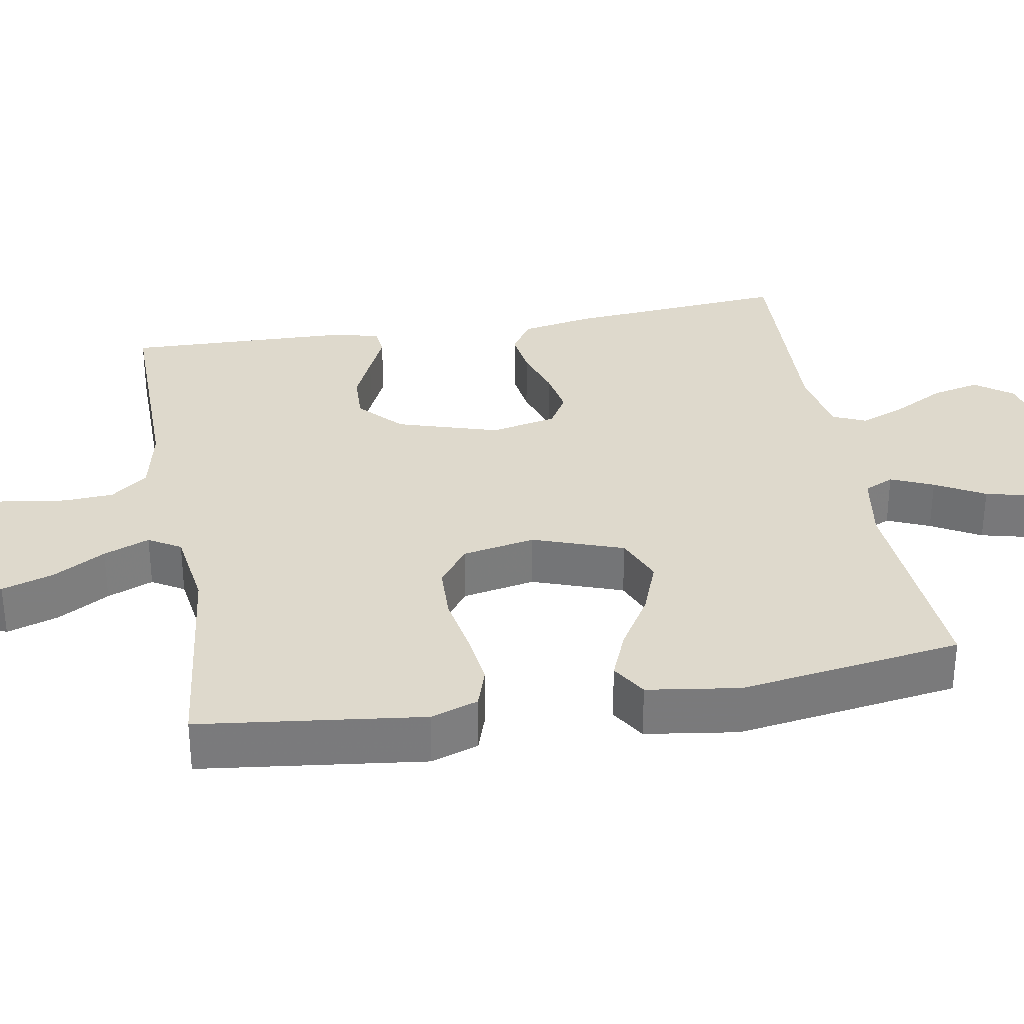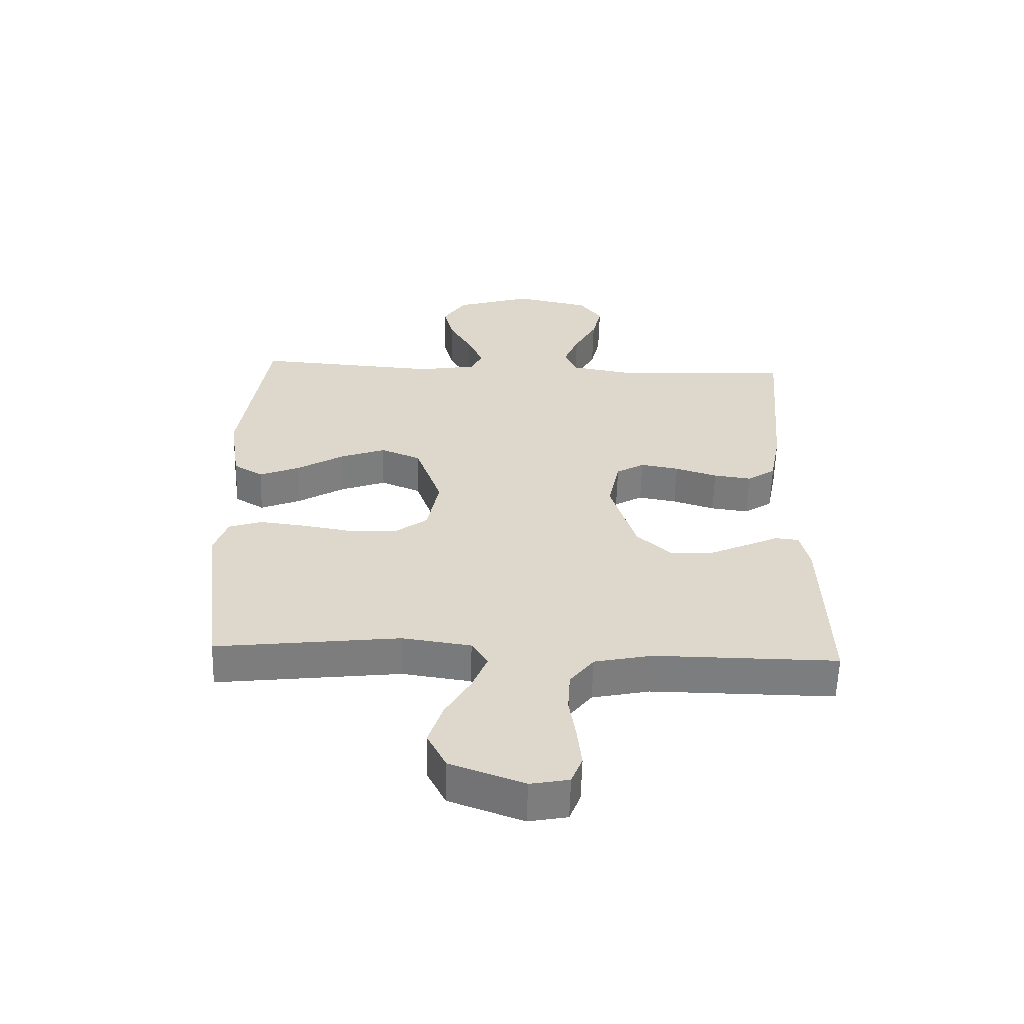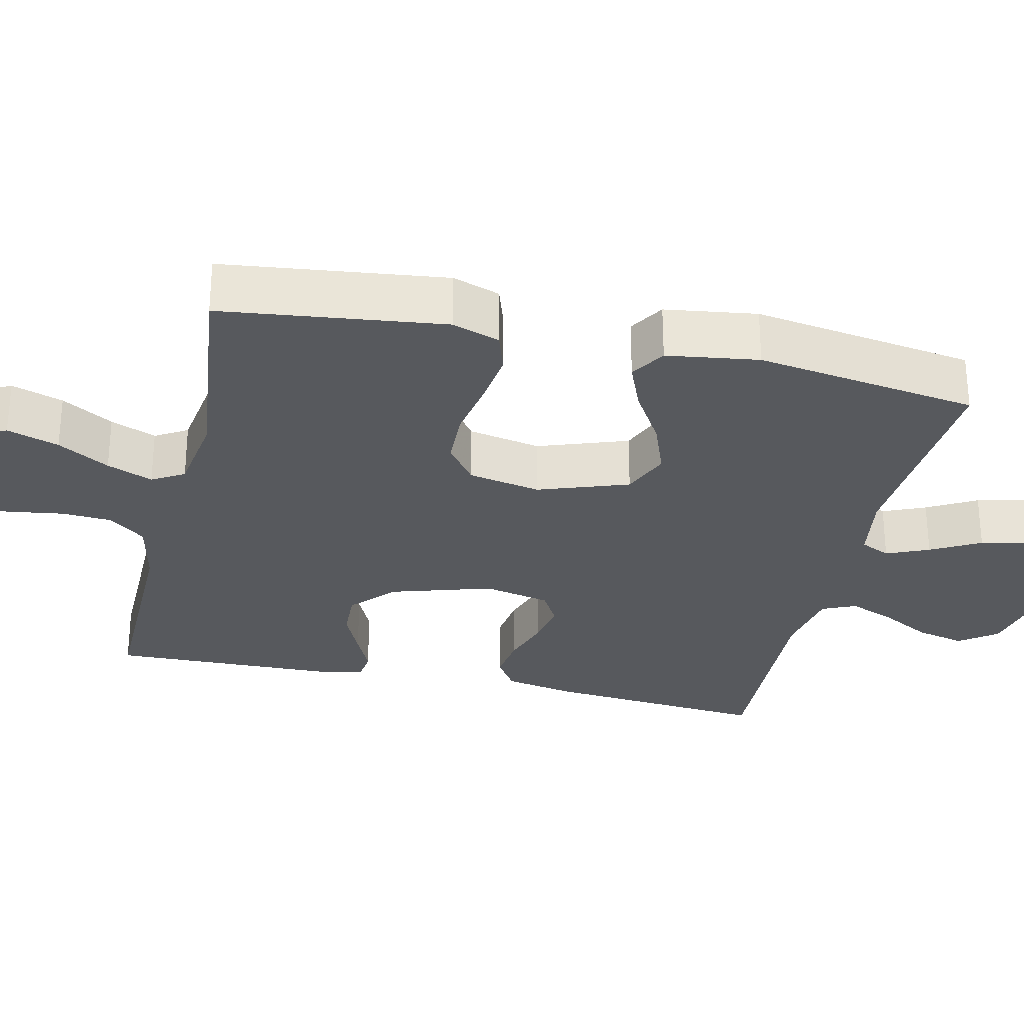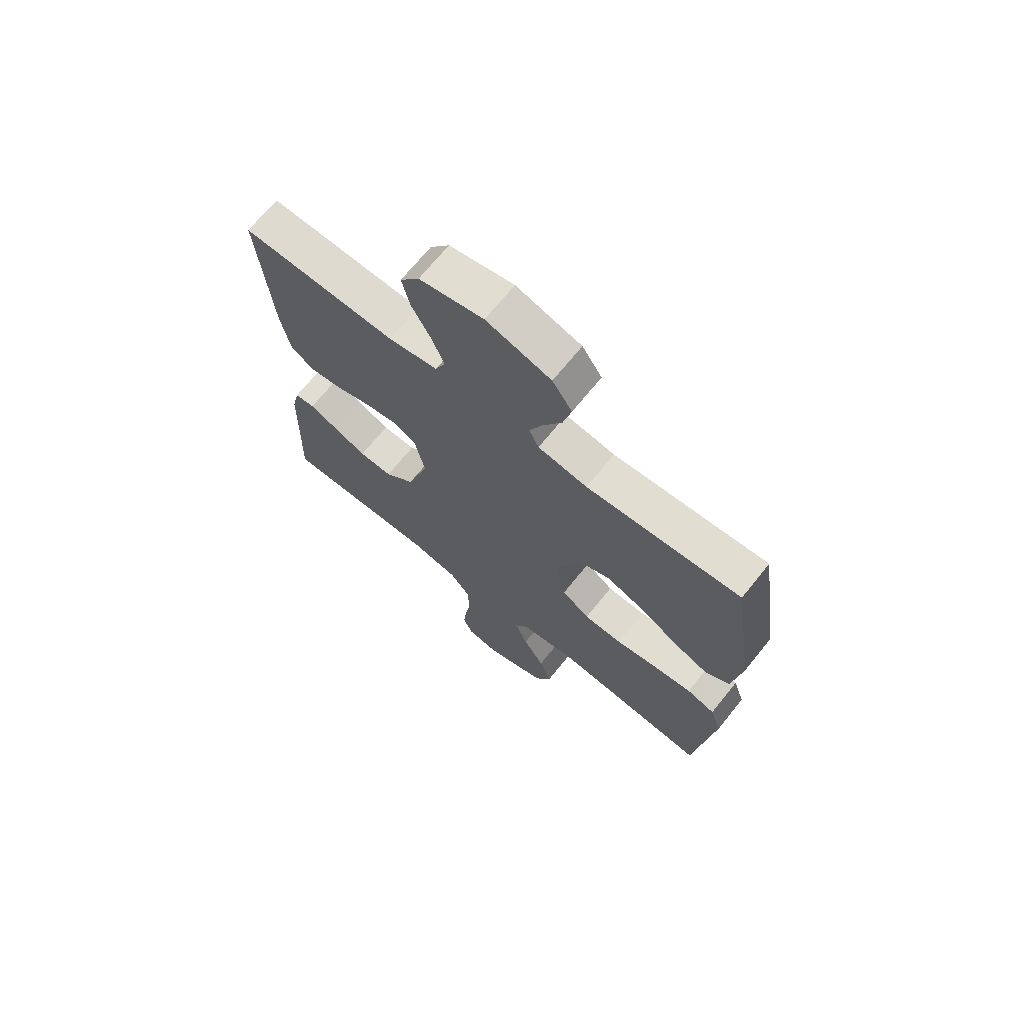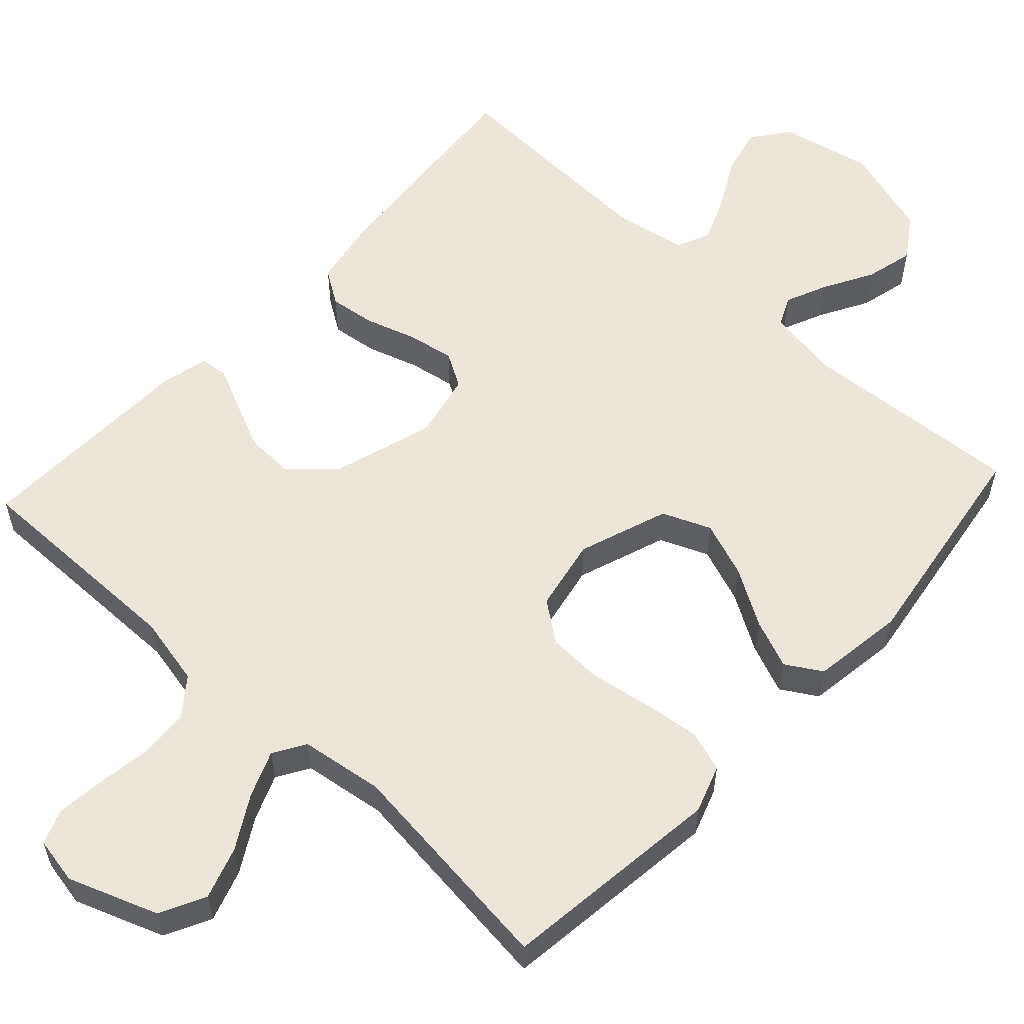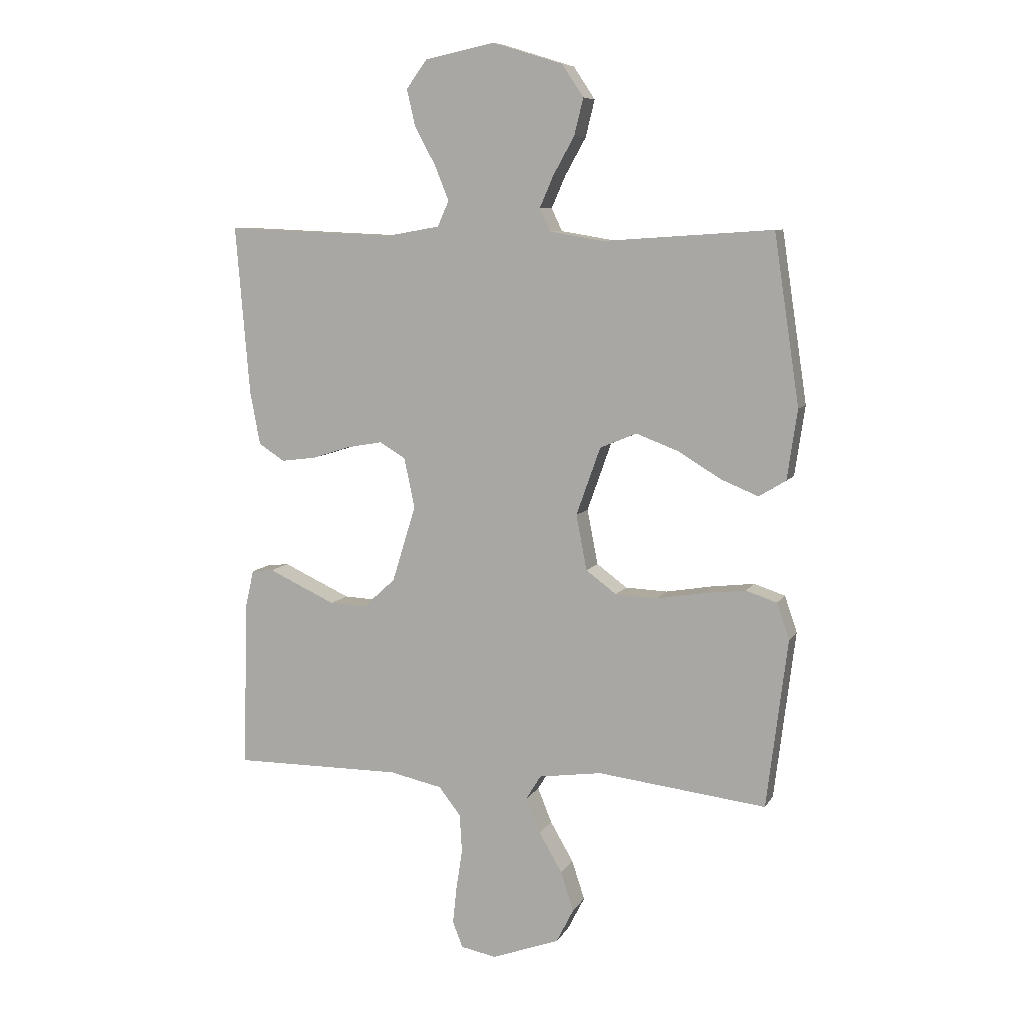
<metadata>
{"format":"obj","ext":"obj","renderer":"f3d","projection":"perspective","resolution":1024,"background":"white","views":[{"elev":32.0,"azim":-100.0,"up":"+Y"},{"elev":-59.0,"azim":-1.6,"up":"+Z"},{"elev":-29.0,"azim":-103.0,"up":"+Y"},{"elev":69.6,"azim":-141.1,"up":"+Z"},{"elev":57.0,"azim":-137.3,"up":"+Y"},{"elev":8.2,"azim":-161.6,"up":"+Z"}]}
</metadata>
<code>
v -0.5 0.07 0.5
v -0.2 0.07 0.48
v -0.104 0.07 0.496
v -0.085 0.07 0.536
v -0.11 0.07 0.593
v -0.147 0.07 0.659
v -0.163 0.07 0.724
v -0.125 0.07 0.781
v 0 0.07 0.82
v 0.124 0.07 0.794
v 0.161 0.07 0.744
v 0.146 0.07 0.679
v 0.109 0.07 0.611
v 0.084 0.07 0.549
v 0.104 0.07 0.504
v 0.2 0.07 0.487
v 0.5 0.07 0.5
v 0.475 0.07 0.2
v 0.457 0.07 0.105
v 0.411 0.07 0.075
v 0.349 0.07 0.083
v 0.28 0.07 0.105
v 0.217 0.07 0.116
v 0.171 0.07 0.089
v 0.152 0.07 0
v 0.194 0.07 -0.136
v 0.252 0.07 -0.189
v 0.317 0.07 -0.186
v 0.381 0.07 -0.157
v 0.437 0.07 -0.131
v 0.476 0.07 -0.135
v 0.491 0.07 -0.2
v 0.5 0.07 -0.5
v 0.2 0.07 -0.498
v 0.106 0.07 -0.518
v 0.067 0.07 -0.568
v 0.063 0.07 -0.635
v 0.074 0.07 -0.708
v 0.081 0.07 -0.773
v 0.063 0.07 -0.819
v 0 0.07 -0.831
v -0.12 0.07 -0.787
v -0.151 0.07 -0.726
v -0.128 0.07 -0.656
v -0.087 0.07 -0.586
v -0.062 0.07 -0.524
v -0.088 0.07 -0.481
v -0.2 0.07 -0.465
v -0.5 0.07 -0.5
v -0.537 0.07 -0.2
v -0.515 0.07 -0.136
v -0.46 0.07 -0.118
v -0.384 0.07 -0.127
v -0.302 0.07 -0.141
v -0.227 0.07 -0.138
v -0.173 0.07 -0.098
v -0.154 0.07 0
v -0.197 0.07 0.121
v -0.262 0.07 0.148
v -0.337 0.07 0.12
v -0.413 0.07 0.074
v -0.479 0.07 0.047
v -0.527 0.07 0.076
v -0.545 0.07 0.2
v -0.5 0 0.5
v -0.2 0 0.48
v -0.104 0 0.496
v -0.085 0 0.536
v -0.11 0 0.593
v -0.147 0 0.659
v -0.163 0 0.724
v -0.125 0 0.781
v 0 0 0.82
v 0.124 0 0.794
v 0.161 0 0.744
v 0.146 0 0.679
v 0.109 0 0.611
v 0.084 0 0.549
v 0.104 0 0.504
v 0.2 0 0.487
v 0.5 0 0.5
v 0.475 0 0.2
v 0.457 0 0.105
v 0.411 0 0.075
v 0.349 0 0.083
v 0.28 0 0.105
v 0.217 0 0.116
v 0.171 0 0.089
v 0.152 0 0
v 0.194 0 -0.136
v 0.252 0 -0.189
v 0.317 0 -0.186
v 0.381 0 -0.157
v 0.437 0 -0.131
v 0.476 0 -0.135
v 0.491 0 -0.2
v 0.5 0 -0.5
v 0.2 0 -0.498
v 0.106 0 -0.518
v 0.067 0 -0.568
v 0.063 0 -0.635
v 0.074 0 -0.708
v 0.081 0 -0.773
v 0.063 0 -0.819
v 0 0 -0.831
v -0.12 0 -0.787
v -0.151 0 -0.726
v -0.128 0 -0.656
v -0.087 0 -0.586
v -0.062 0 -0.524
v -0.088 0 -0.481
v -0.2 0 -0.465
v -0.5 0 -0.5
v -0.537 0 -0.2
v -0.515 0 -0.136
v -0.46 0 -0.118
v -0.384 0 -0.127
v -0.302 0 -0.141
v -0.227 0 -0.138
v -0.173 0 -0.098
v -0.154 0 0
v -0.197 0 0.121
v -0.262 0 0.148
v -0.337 0 0.12
v -0.413 0 0.074
v -0.479 0 0.047
v -0.527 0 0.076
v -0.545 0 0.2
f 63 64 1 2
f 60 61 62 63
f 59 60 63 2
f 58 59 2 3
f 57 58 3 4
f 51 52 53 54
f 49 50 51 54
f 48 49 54 55
f 47 48 55 56
f 42 43 44 45
f 42 45 46
f 41 42 46
f 40 41 46
f 37 38 39 40
f 37 40 46
f 36 37 46 47
f 31 32 33 34
f 29 30 31 34
f 28 29 34 35
f 27 28 35 36
f 19 20 21 22
f 19 22 23
f 16 17 18 19
f 15 16 19 23
f 14 15 23 24
f 10 11 12 13
f 10 13 14
f 9 10 14
f 5 6 7 8
f 4 5 8 9
f 57 4 9 14
f 26 27 36 47
f 25 26 47 56
f 25 56 57
f 14 24 25 57
f 66 65 128 127
f 127 126 125 124
f 66 127 124 123
f 67 66 123 122
f 68 67 122 121
f 118 117 116 115
f 118 115 114 113
f 119 118 113 112
f 120 119 112 111
f 109 108 107 106
f 110 109 106
f 110 106 105
f 110 105 104
f 104 103 102 101
f 110 104 101
f 111 110 101 100
f 98 97 96 95
f 98 95 94 93
f 99 98 93 92
f 100 99 92 91
f 86 85 84 83
f 87 86 83
f 83 82 81 80
f 87 83 80 79
f 88 87 79 78
f 77 76 75 74
f 78 77 74
f 78 74 73
f 72 71 70 69
f 73 72 69 68
f 78 73 68 121
f 111 100 91 90
f 120 111 90 89
f 121 120 89
f 121 89 88 78
f 1 65 66 2
f 2 66 67 3
f 3 67 68 4
f 4 68 69 5
f 5 69 70 6
f 6 70 71 7
f 7 71 72 8
f 8 72 73 9
f 9 73 74 10
f 10 74 75 11
f 11 75 76 12
f 12 76 77 13
f 13 77 78 14
f 14 78 79 15
f 15 79 80 16
f 16 80 81 17
f 17 81 82 18
f 18 82 83 19
f 19 83 84 20
f 20 84 85 21
f 21 85 86 22
f 22 86 87 23
f 23 87 88 24
f 24 88 89 25
f 25 89 90 26
f 26 90 91 27
f 27 91 92 28
f 28 92 93 29
f 29 93 94 30
f 30 94 95 31
f 31 95 96 32
f 32 96 97 33
f 33 97 98 34
f 34 98 99 35
f 35 99 100 36
f 36 100 101 37
f 37 101 102 38
f 38 102 103 39
f 39 103 104 40
f 40 104 105 41
f 41 105 106 42
f 42 106 107 43
f 43 107 108 44
f 44 108 109 45
f 45 109 110 46
f 46 110 111 47
f 47 111 112 48
f 48 112 113 49
f 49 113 114 50
f 50 114 115 51
f 51 115 116 52
f 52 116 117 53
f 53 117 118 54
f 54 118 119 55
f 55 119 120 56
f 56 120 121 57
f 57 121 122 58
f 58 122 123 59
f 59 123 124 60
f 60 124 125 61
f 61 125 126 62
f 62 126 127 63
f 63 127 128 64
f 64 128 65 1

</code>
